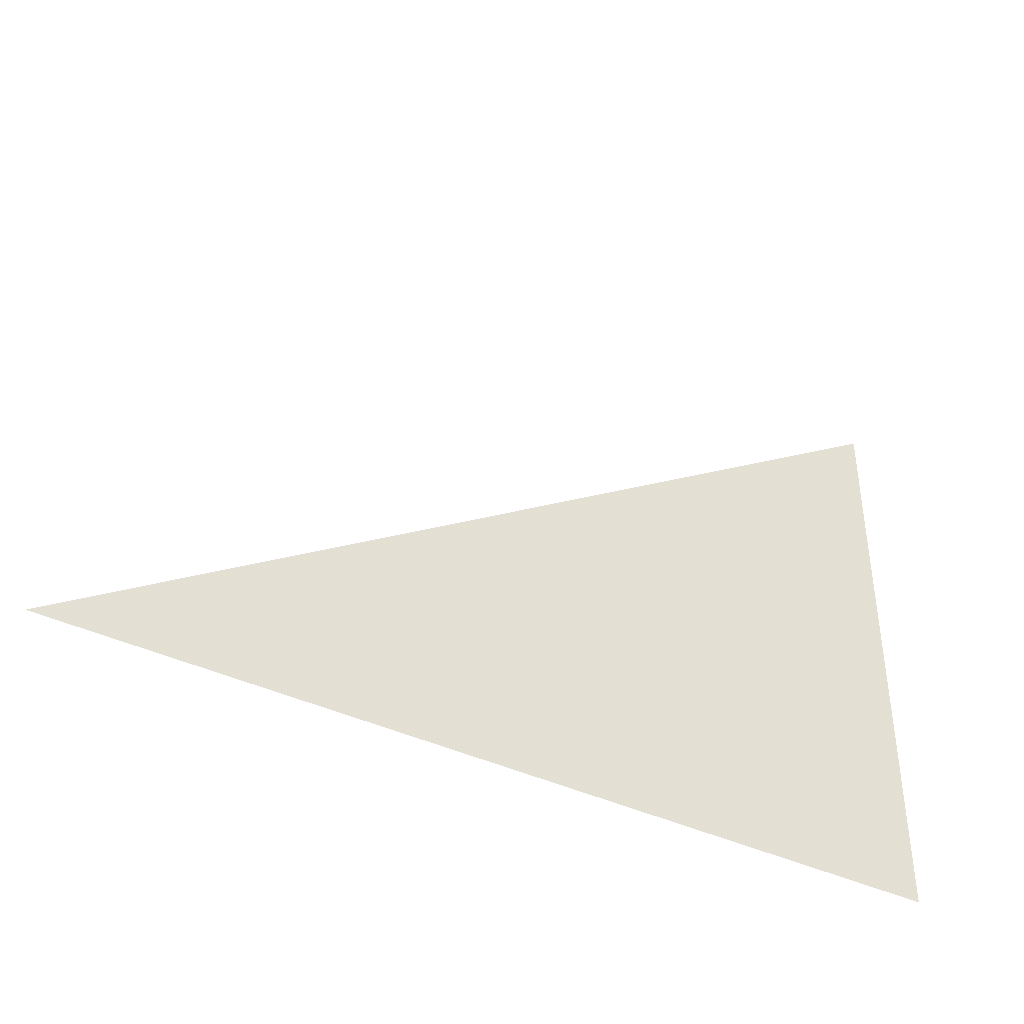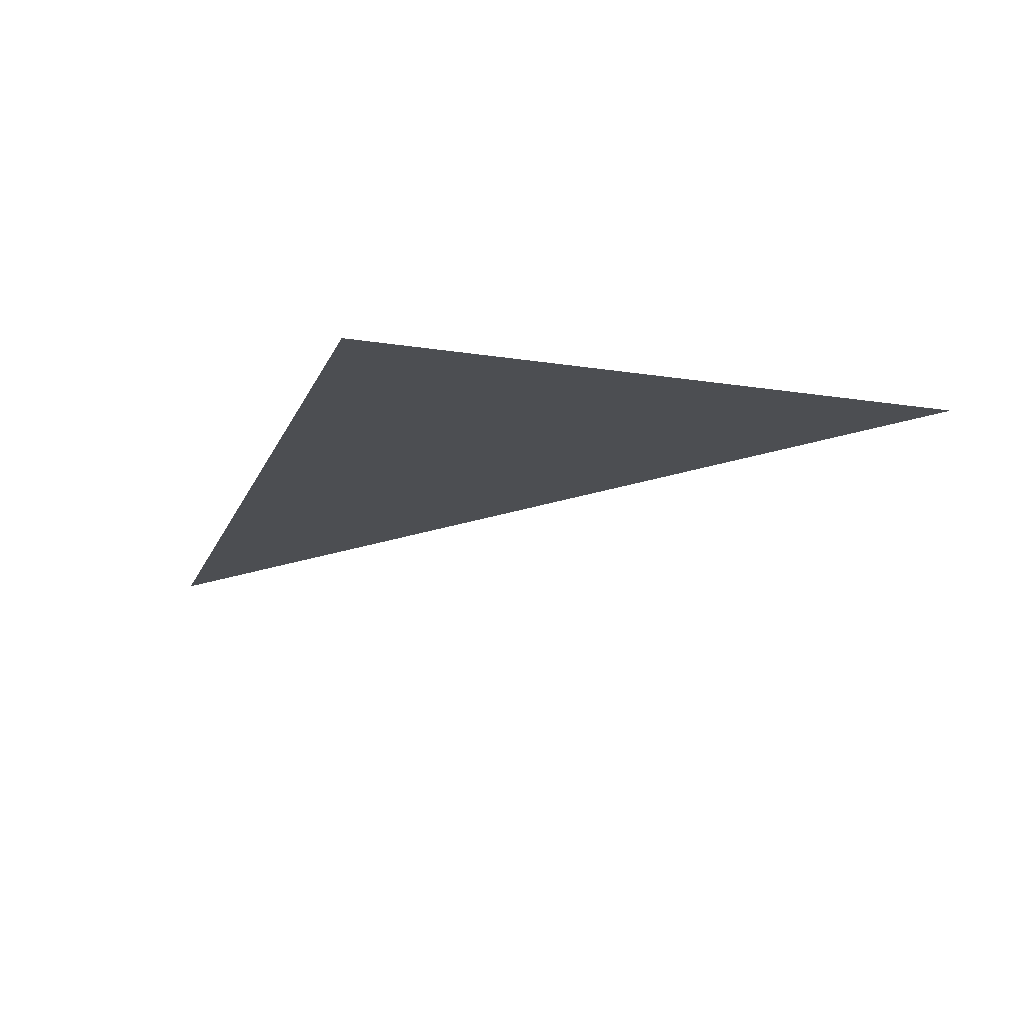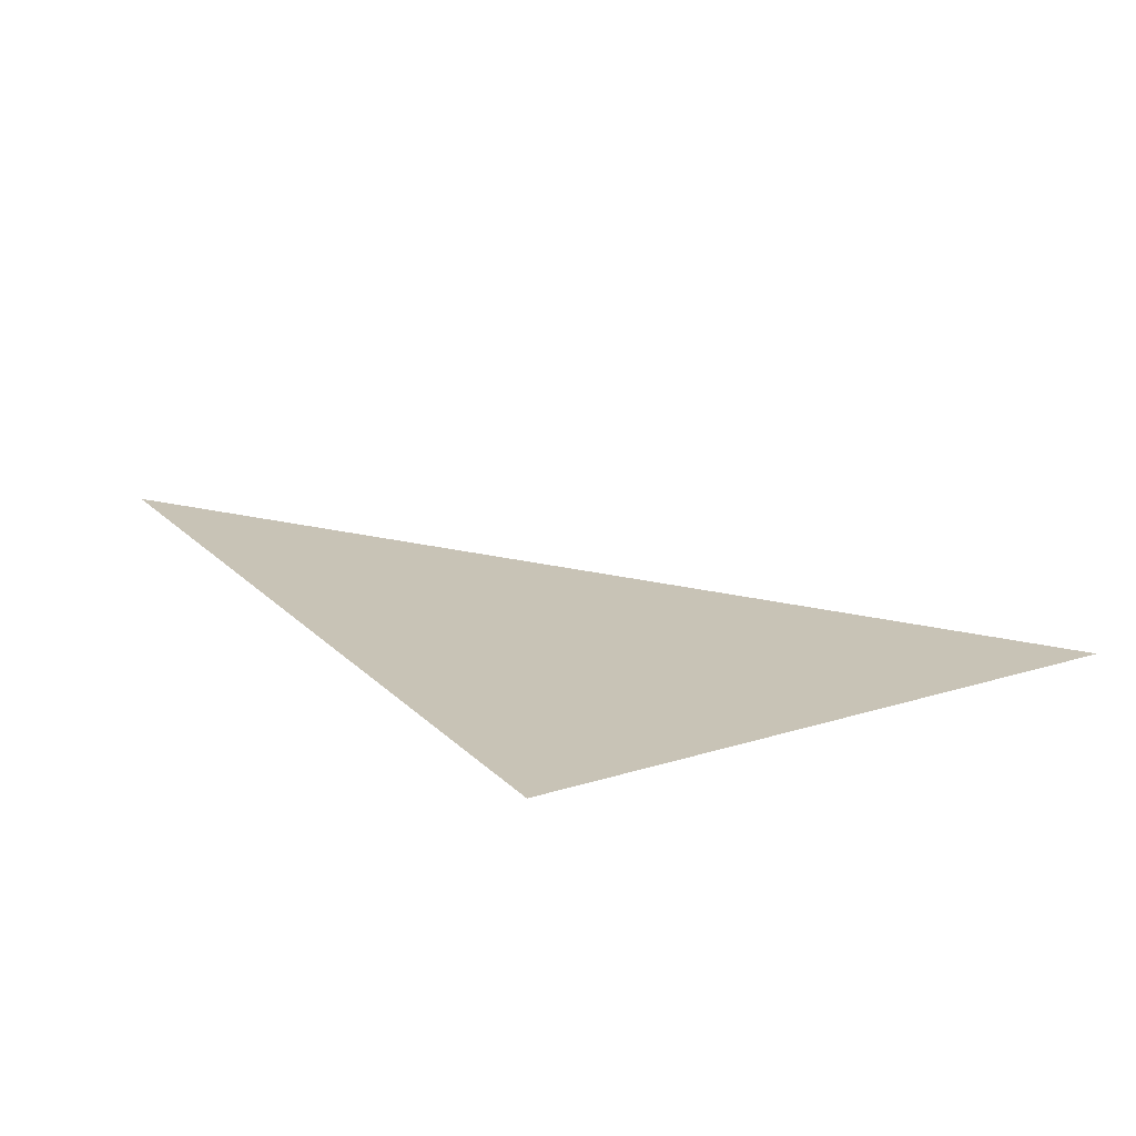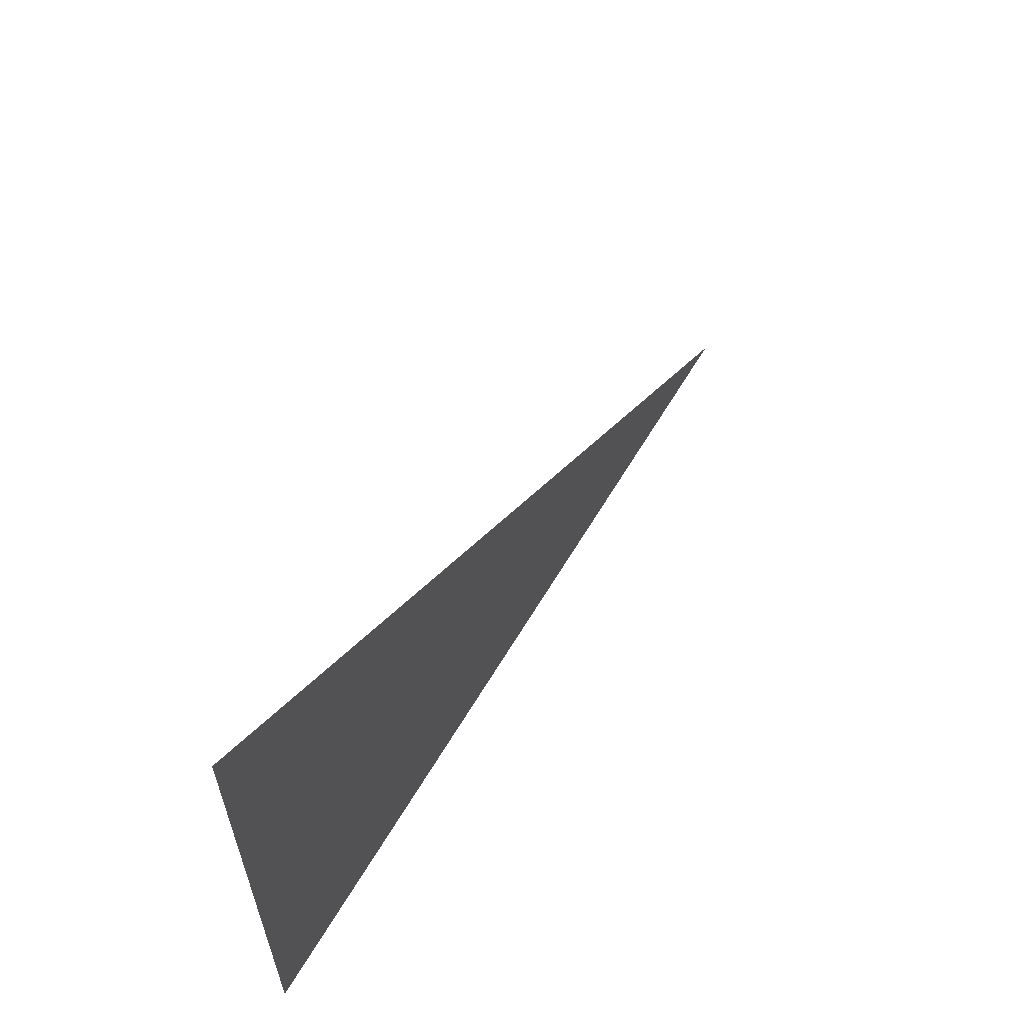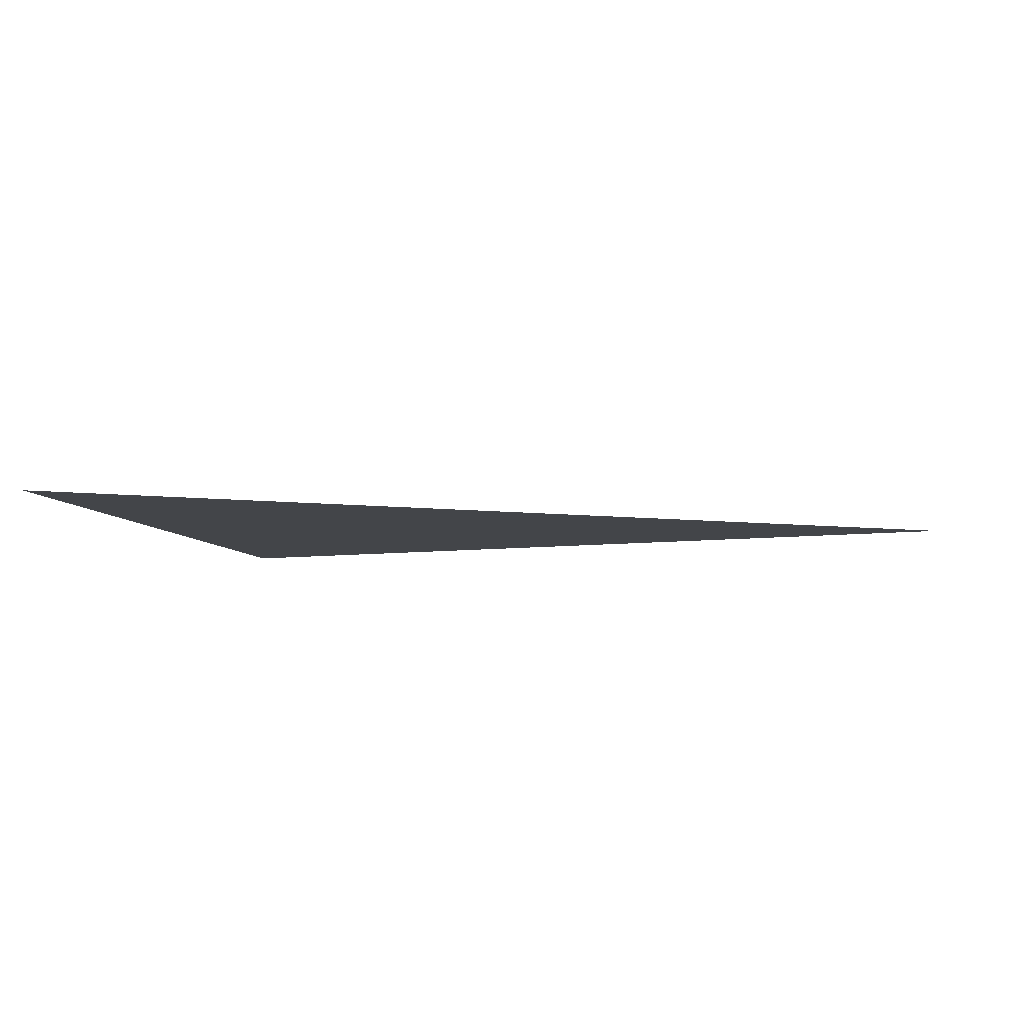
<metadata>
{"format":"obj","ext":"obj","renderer":"f3d","projection":"perspective","resolution":1024,"background":"white","views":[{"elev":-41.1,"azim":150.0,"up":"+Z"},{"elev":-16.9,"azim":-107.8,"up":"+Y"},{"elev":19.4,"azim":-120.3,"up":"+Y"},{"elev":61.0,"azim":-59.5,"up":"+Z"},{"elev":-8.7,"azim":17.3,"up":"+Y"}]}
</metadata>
<code>
v 8 -0.0001473 -2.667
v -4 0.0002928 -2.667
v -4 -0.0001459 5.333
f 1 2 3
f 1 3 2

</code>
